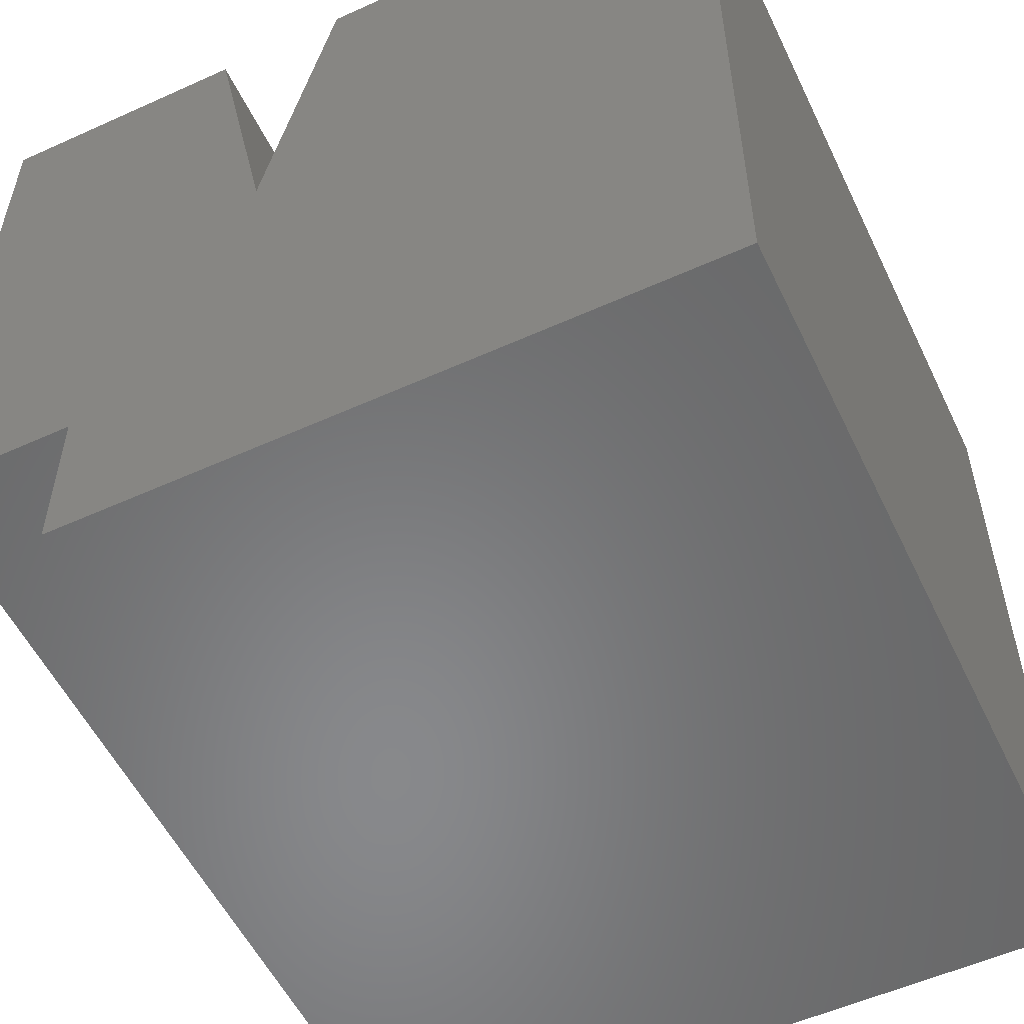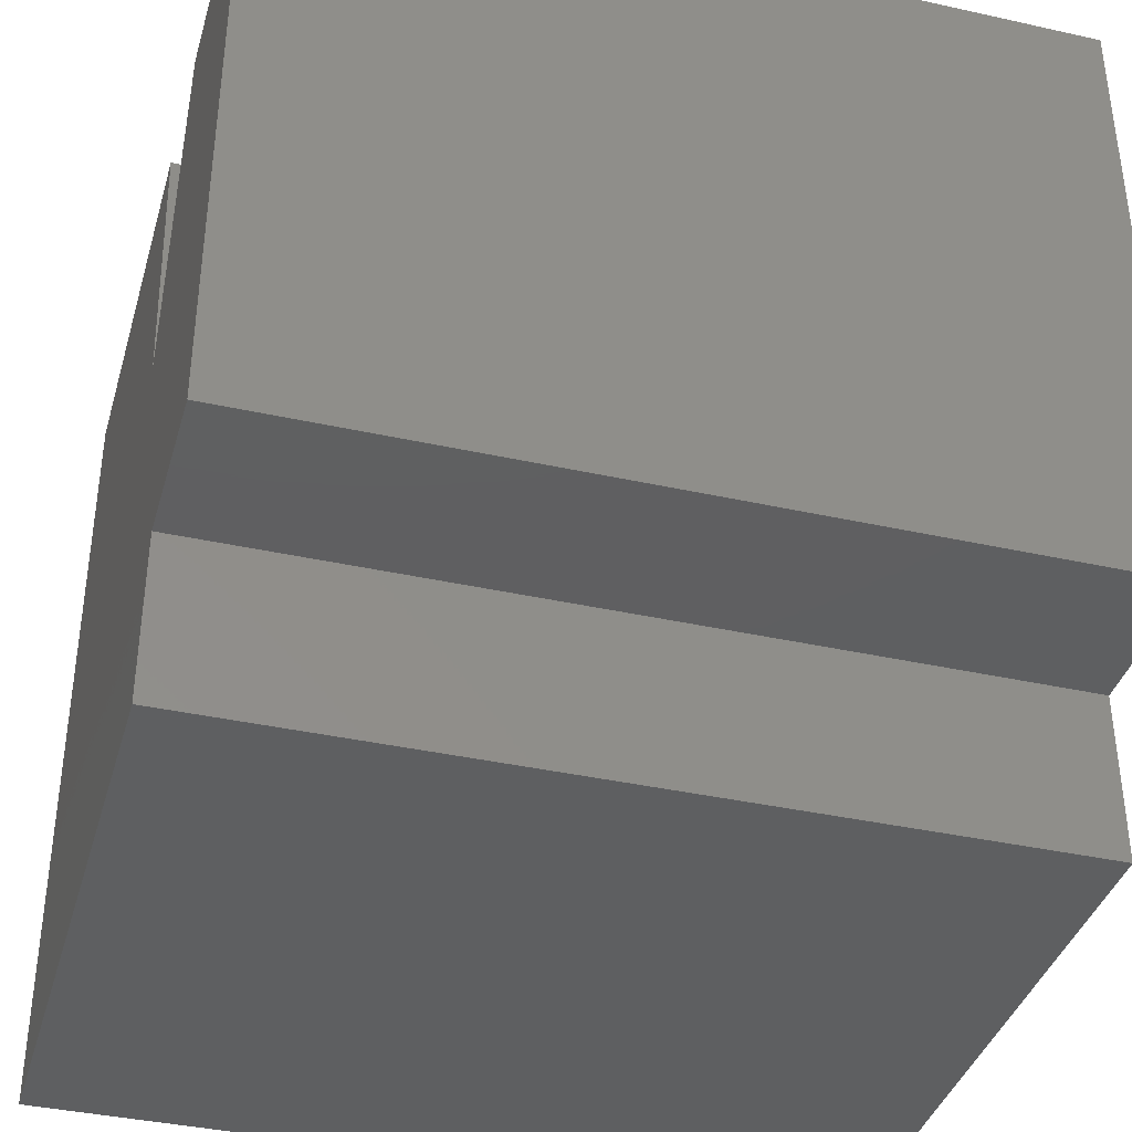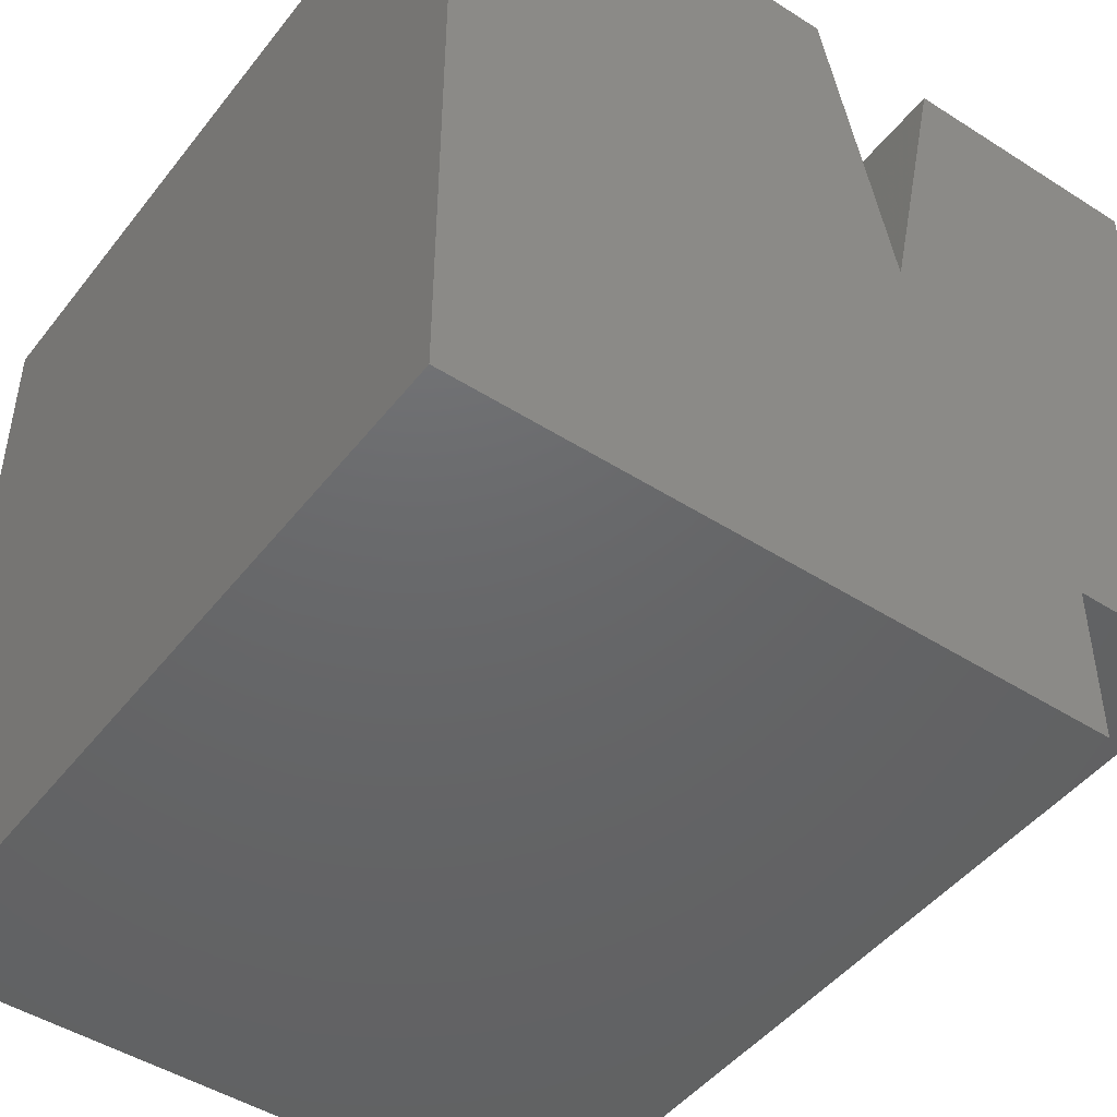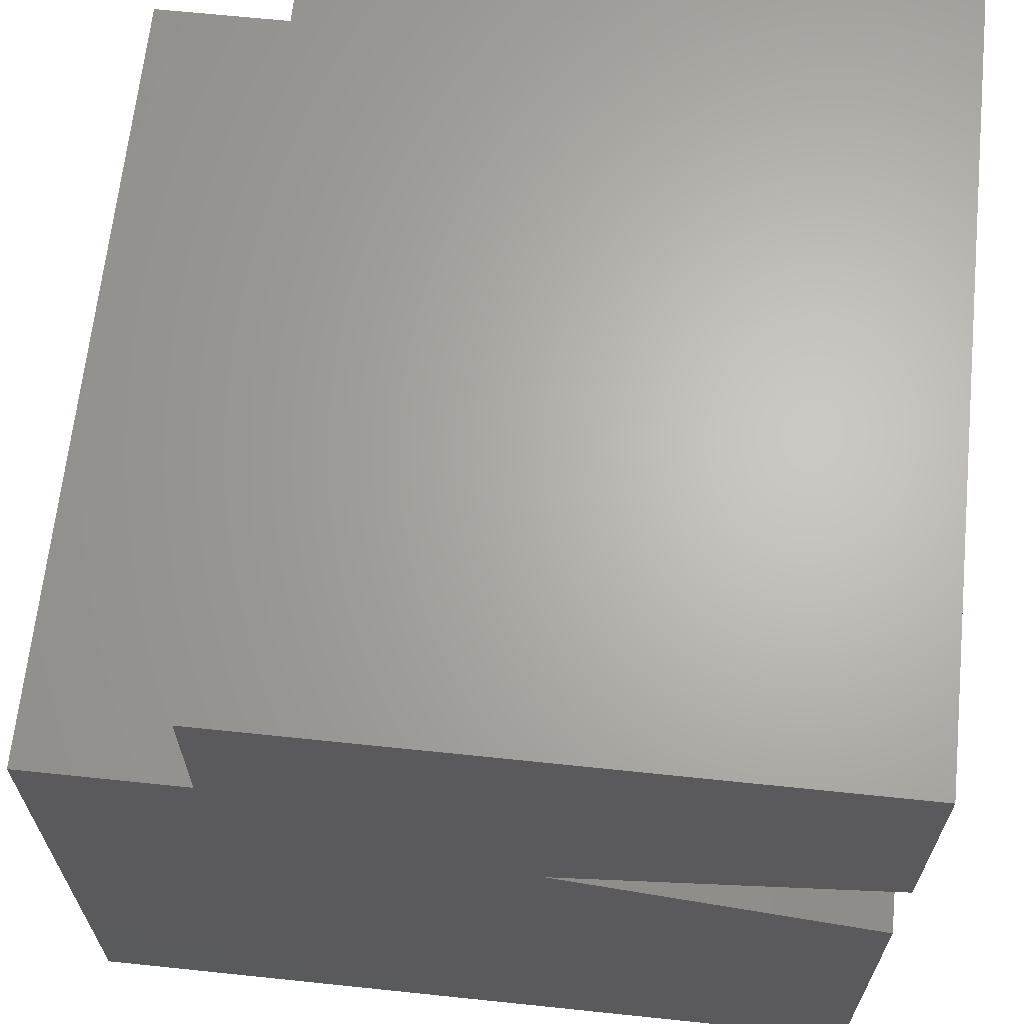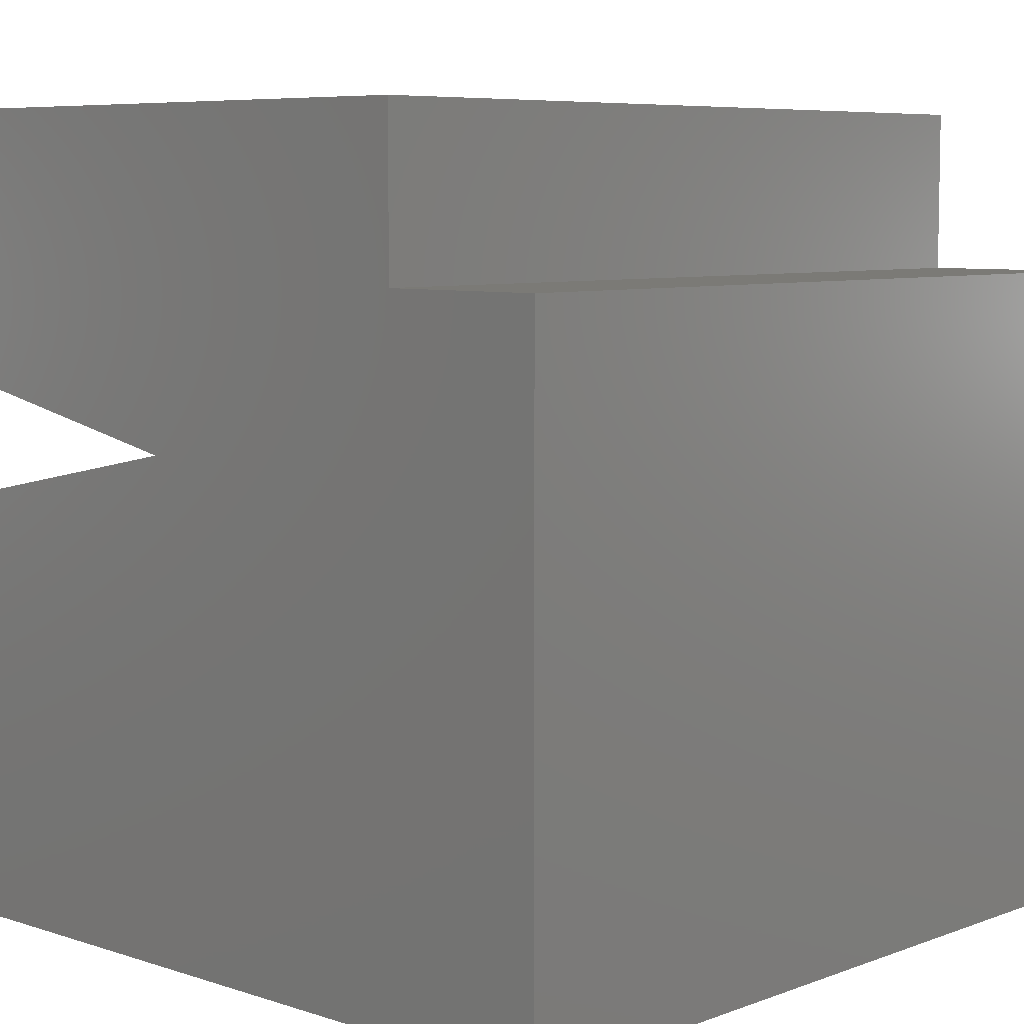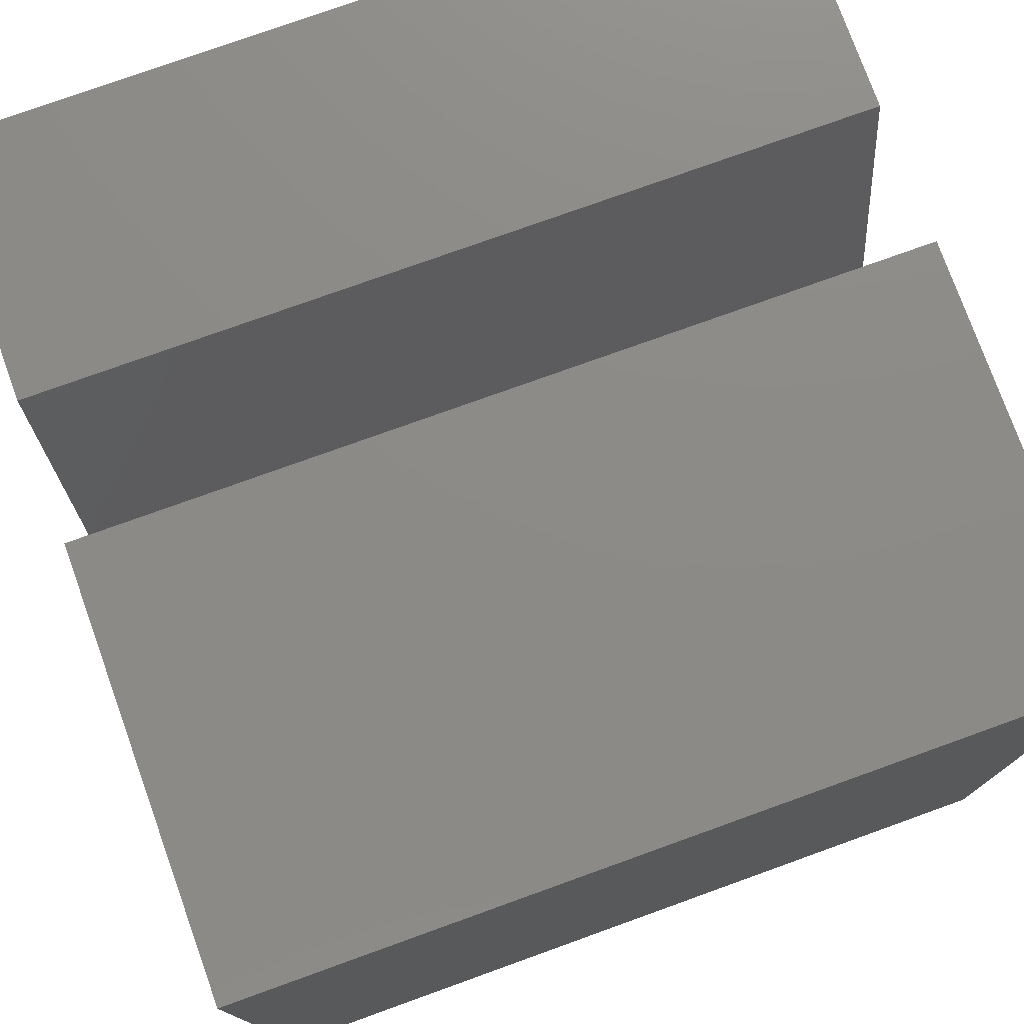
<metadata>
{"format":"stl","ext":"stl","renderer":"f3d","projection":"perspective","resolution":1024,"background":"white","views":[{"elev":-55.0,"azim":-64.5,"up":"+Z"},{"elev":-38.4,"azim":164.3,"up":"+Z"},{"elev":-46.9,"azim":54.1,"up":"+Z"},{"elev":65.5,"azim":-84.0,"up":"+Y"},{"elev":6.9,"azim":133.2,"up":"+Y"},{"elev":76.7,"azim":-19.8,"up":"+Z"}]}
</metadata>
<code>
# stl→obj: 36 verts, 32 faces
v -1.125e-28 0 1e+04
v 1e+04 0 1e+04
v -5.423e-29 5179 1e+04
v 1e+04 5179 1e+04
v 6.123e-13 1e+04 1e+04
v 1e+04 1e+04 1e+04
v 1.257e-13 1e+04 2053
v 1e+04 1e+04 2053
v 0 1e+04 1e+04
v 1e+04 6854 1e+04
v -3.539e-29 6854 1e+04
v 1e+04 6.123e-13 0
v 1e+04 -1.225e-12 1e+04
v -3.749e-29 6.123e-13 0
v 6.123e-13 -1.225e-12 1e+04
v 1e+04 0 0
v -1.125e-28 0 0
v 1e+04 8021 0
v -2.227e-29 8021 0
v 1e+04 6016 5896
v 1e+04 8021 2053
v 1e+04 -6.061e-14 1e+04
v 1e+04 -3.374e-28 0
v 3.61e-13 6016 5896
v 6.123e-13 6854 1e+04
v 6.123e-13 -6.061e-14 1e+04
v 6.123e-13 5179 1e+04
v 0 -3.374e-28 0
v 0 8021 0
v 1.257e-13 8021 2053
v 0 1e+04 2053
v -2.227e-29 8021 2053
v -3.749e-29 8021 0
v -3.553e-12 5179 1e+04
v -3.553e-12 6016 5896
v -3.553e-12 6854 1e+04
f 1 2 3
f 3 2 4
f 5 6 7
f 7 6 8
f 6 9 10
f 10 9 11
f 12 13 14
f 14 13 15
f 16 17 18
f 18 17 19
f 20 18 21
f 4 22 20
f 20 22 23
f 20 23 18
f 21 8 20
f 20 8 6
f 20 6 10
f 24 25 5
f 26 27 28
f 28 27 24
f 28 24 29
f 5 7 24
f 24 7 30
f 24 30 29
f 8 21 31
f 31 21 32
f 21 18 30
f 30 18 33
f 4 20 34
f 34 20 35
f 20 10 35
f 35 10 36

</code>
